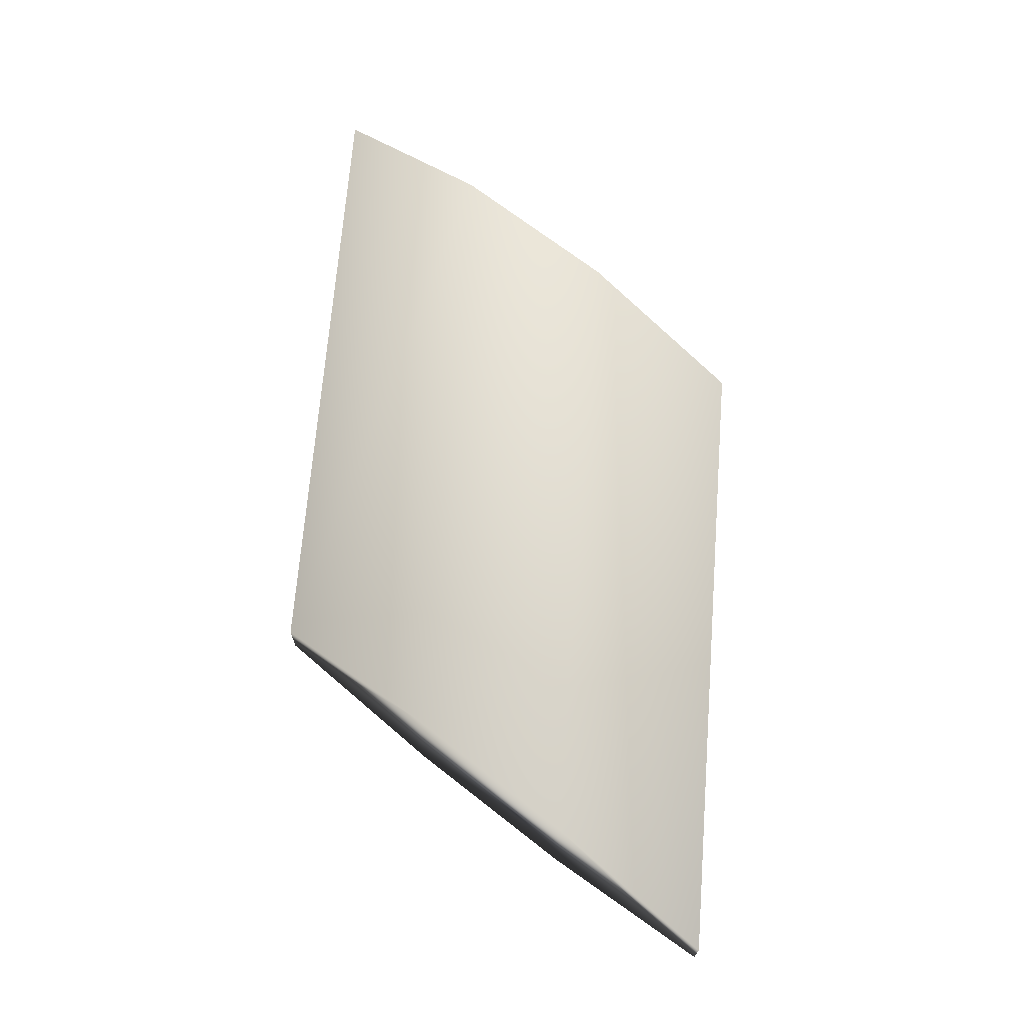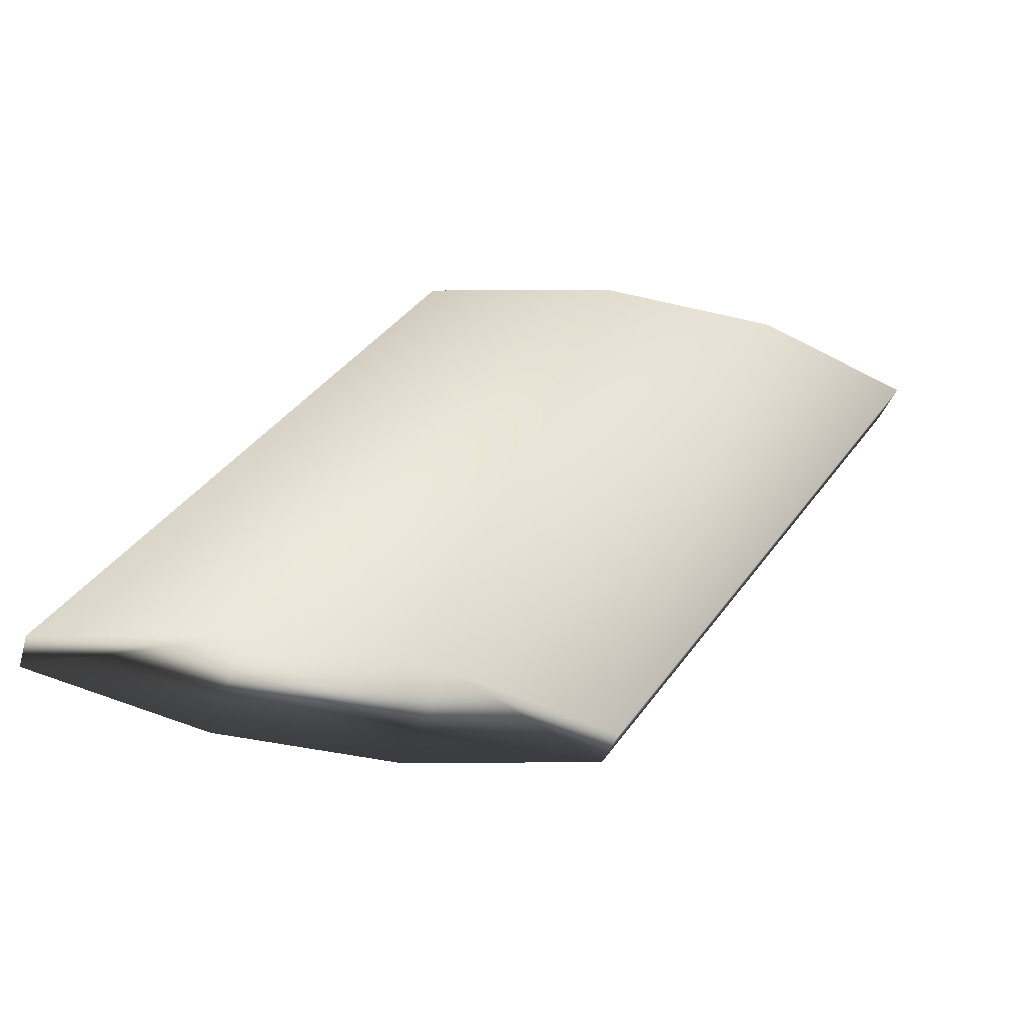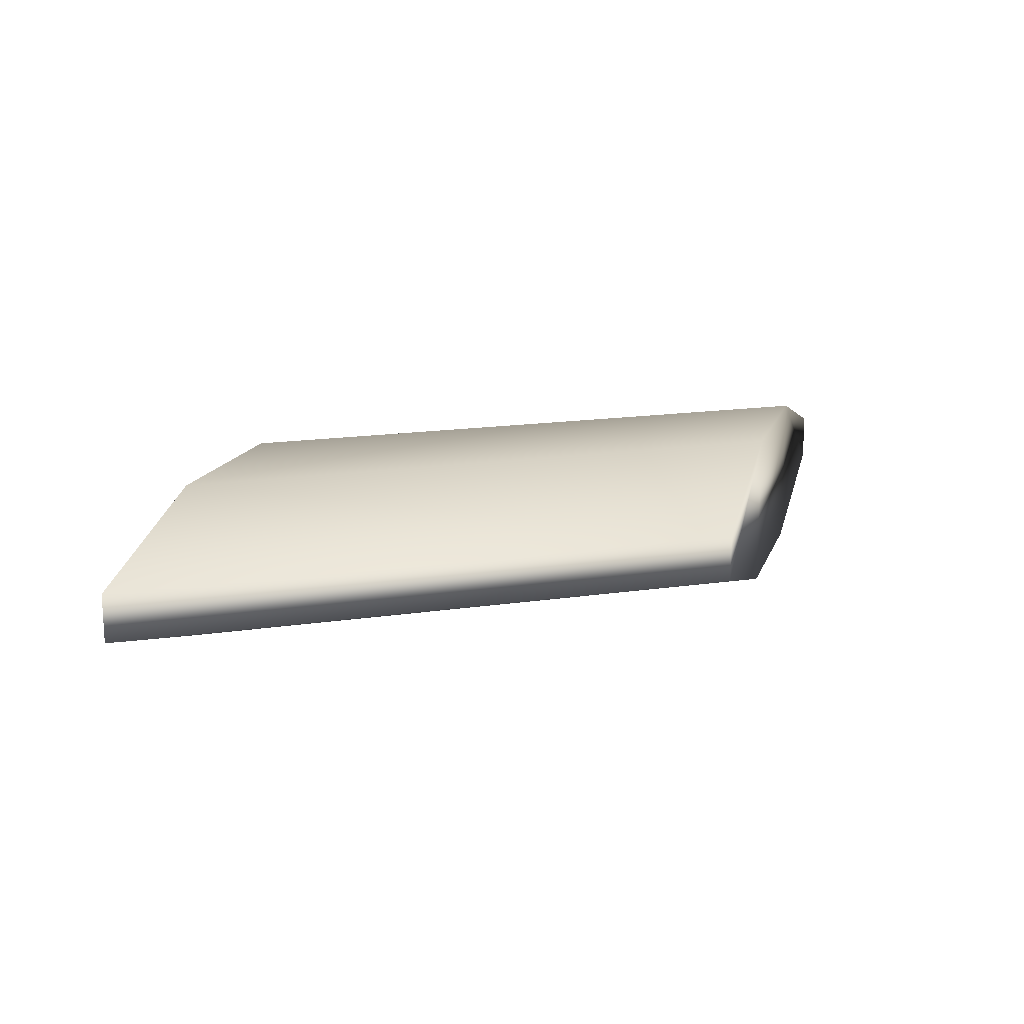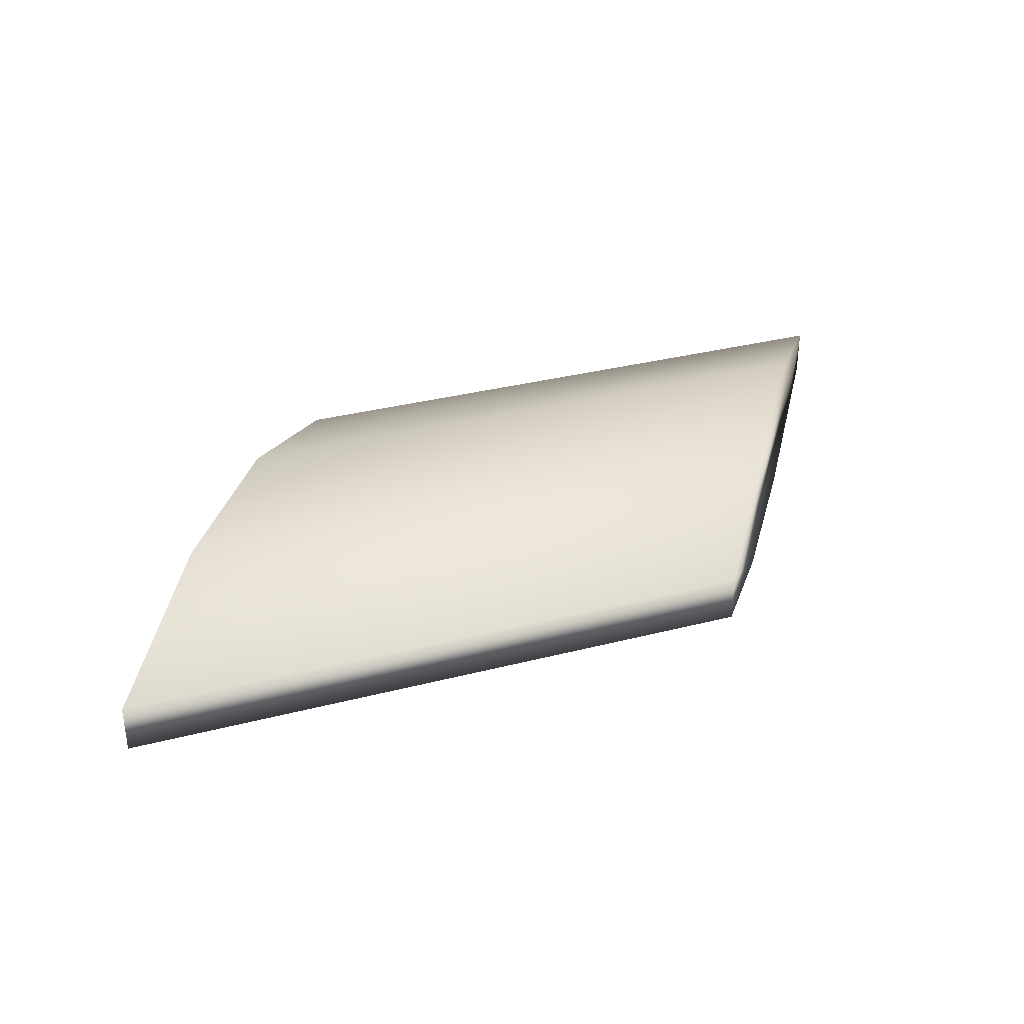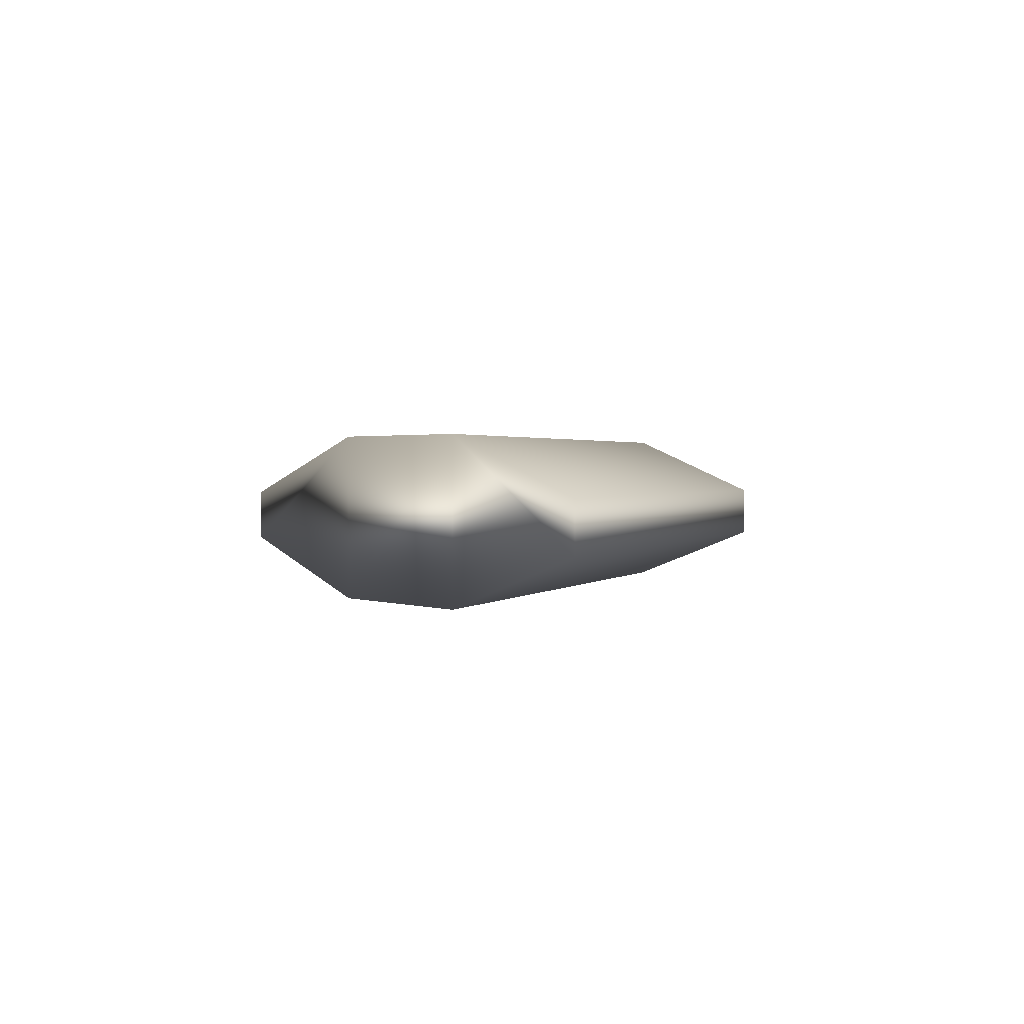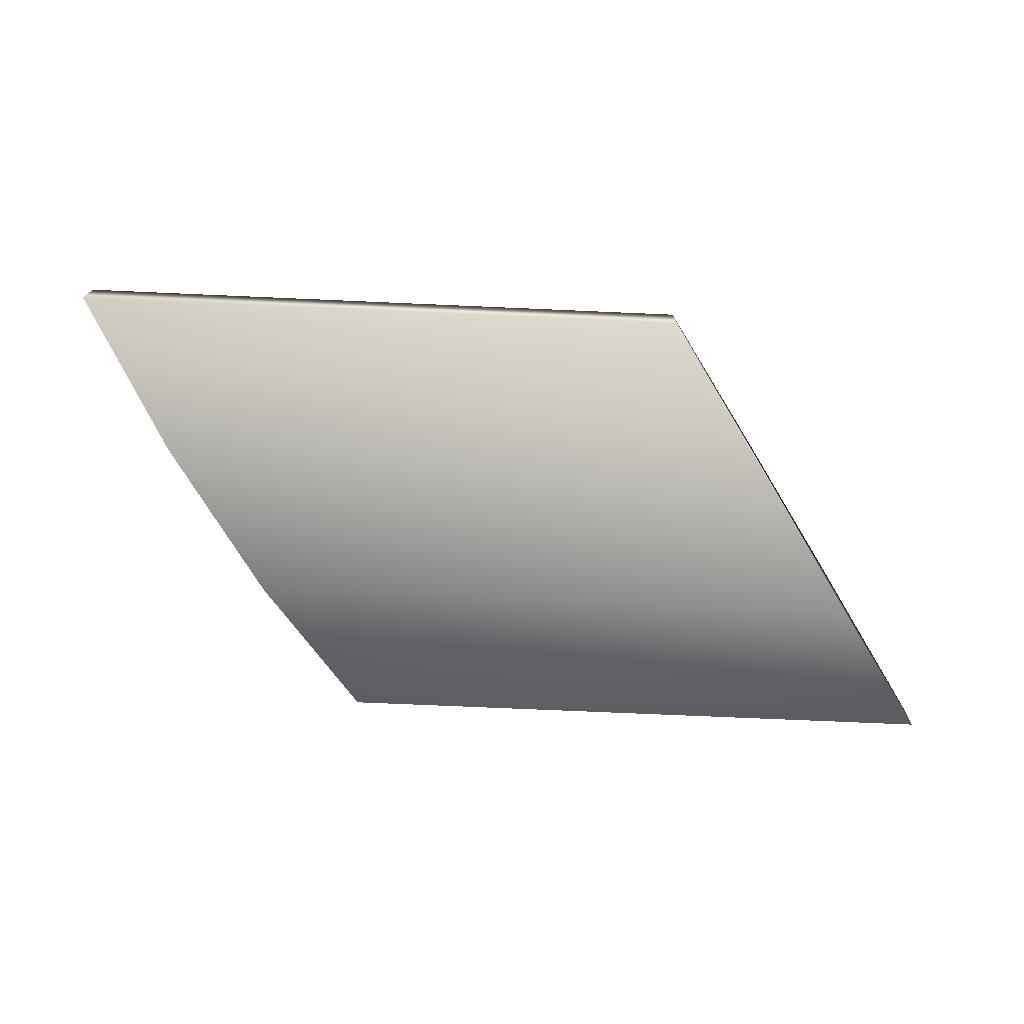
<metadata>
{"format":"obj","ext":"obj","renderer":"f3d","projection":"perspective","resolution":1024,"background":"white","views":[{"elev":68.8,"azim":38.2,"up":"+Y"},{"elev":-39.2,"azim":-16.8,"up":"+Z"},{"elev":16.2,"azim":-73.4,"up":"+Y"},{"elev":34.2,"azim":104.6,"up":"+Y"},{"elev":1.4,"azim":53.7,"up":"+Y"},{"elev":-73.4,"azim":121.2,"up":"+Y"}]}
</metadata>
<code>
v 1.458 0.4415 2.441
v 0.4714 0.1303 2.441
v 0.4714 -0.136 2.441
v 1.458 -0.4378 2.441
v -0.4658 0.4415 -0.4451
v -1.453 0.1303 -0.4451
v -0.4658 -0.4378 -0.4451
v -1.453 -0.136 -0.4451
v 1.458 -0.4378 2.441
v 0.4714 -0.136 2.441
v -1.453 0.1303 -0.4451
v -1.453 -0.136 -0.4451
v 2.459 -0.4378 2.441
v 0.5353 -0.4378 -0.4451
v 1.52 -0.136 -0.4451
v 3.444 -0.136 2.441
v 1.52 0.1303 -0.4451
v 0.5353 0.4415 -0.4451
v 3.444 0.1303 2.441
v 2.459 0.4415 2.441
v 3.444 -0.136 2.441
v 1.52 -0.136 -0.4451
v 1.52 0.1303 -0.4451
v 2.459 -0.4378 2.441
g strut_diagonal_2D_COL
f 1 2 3
f 1 3 4
f 5 2 1
f 5 6 2
f 7 6 5
f 7 8 6
f 9 8 7
f 9 10 8
f 3 2 11
f 3 11 12
f 13 9 7
f 13 7 14
f 14 7 5
f 15 13 14
f 15 16 13
f 17 15 14
f 17 14 18
f 14 5 18
f 19 17 18
f 19 18 20
f 21 19 20
f 22 19 21
f 22 23 19
f 21 20 24
f 18 1 20
f 18 5 1
f 20 1 4
f 20 4 24

</code>
